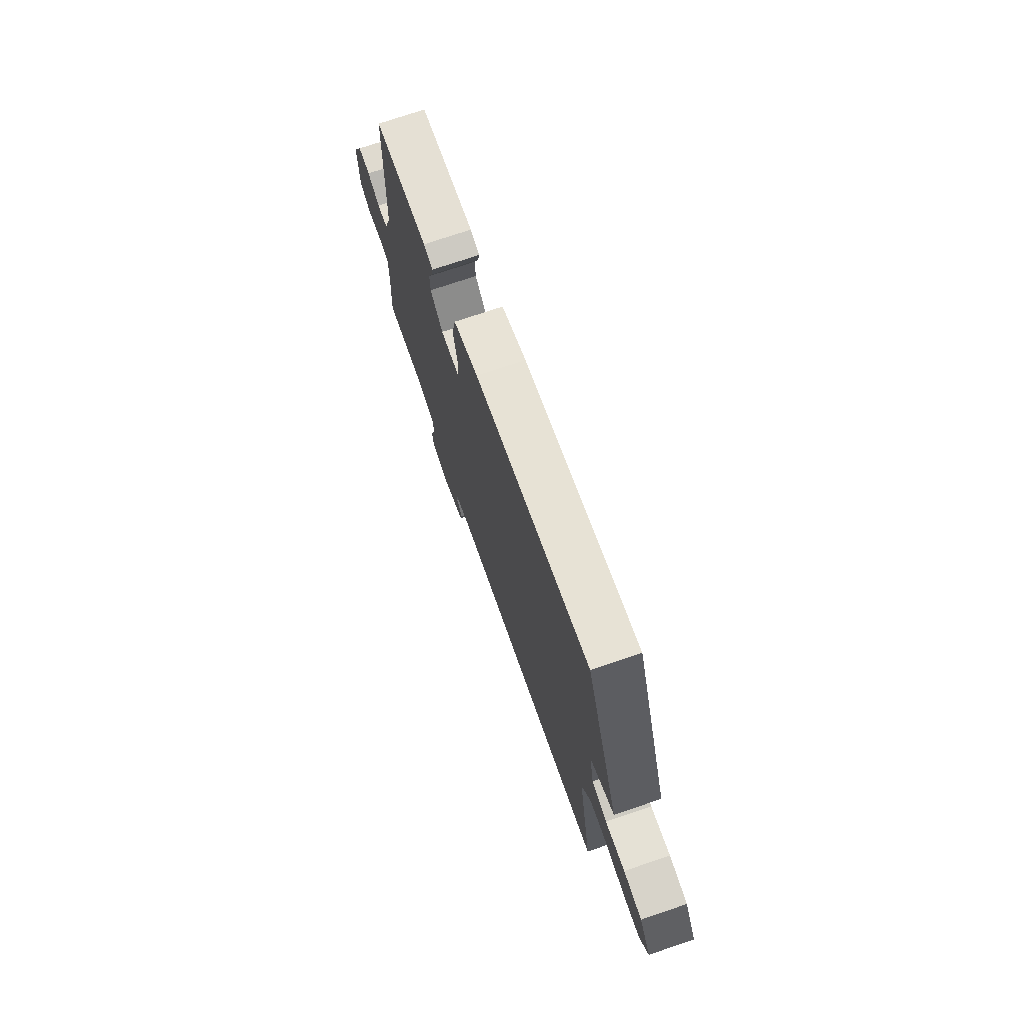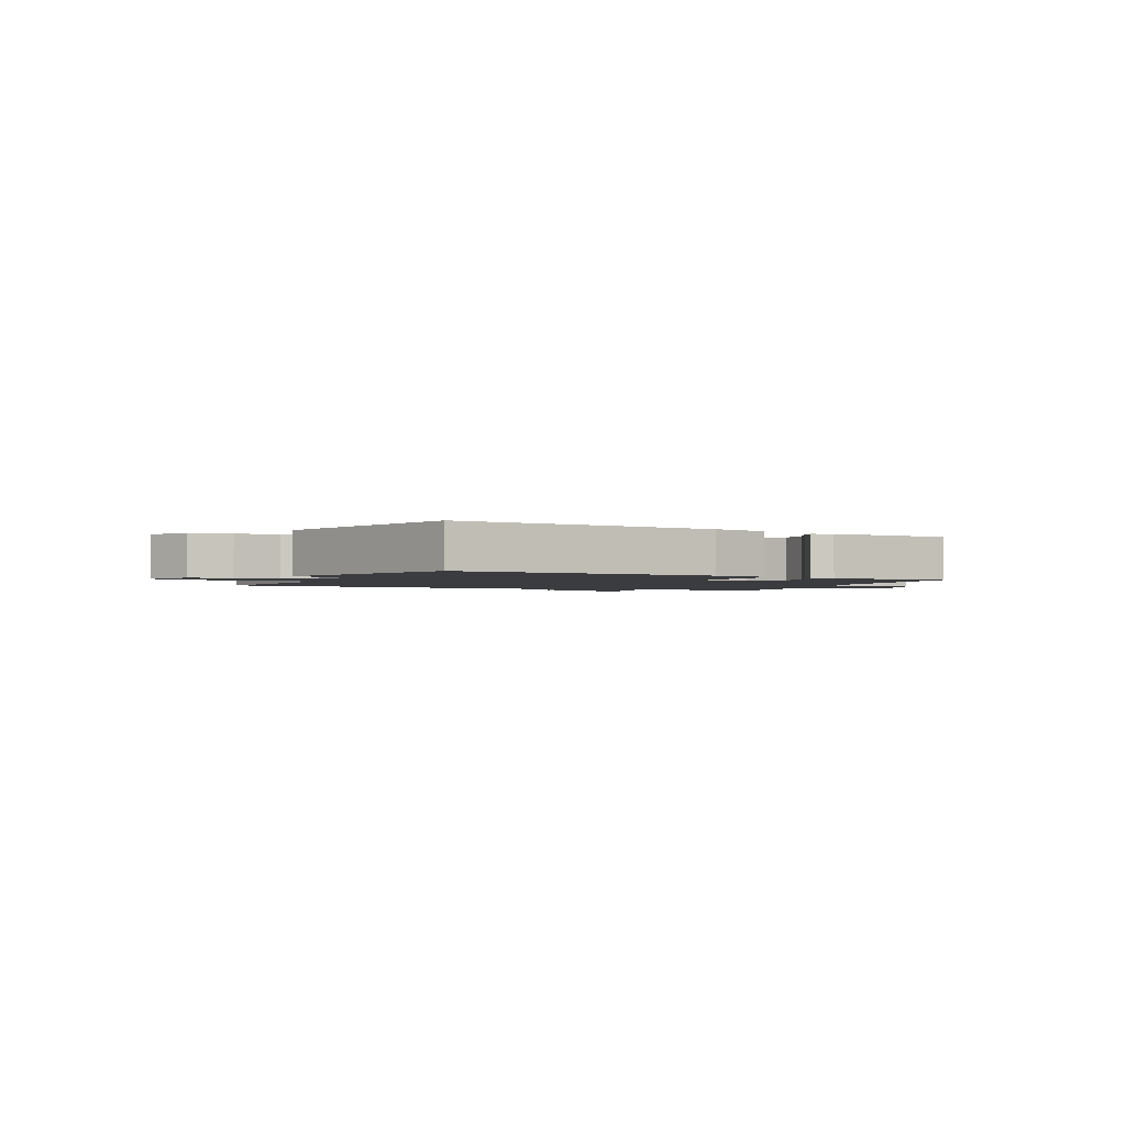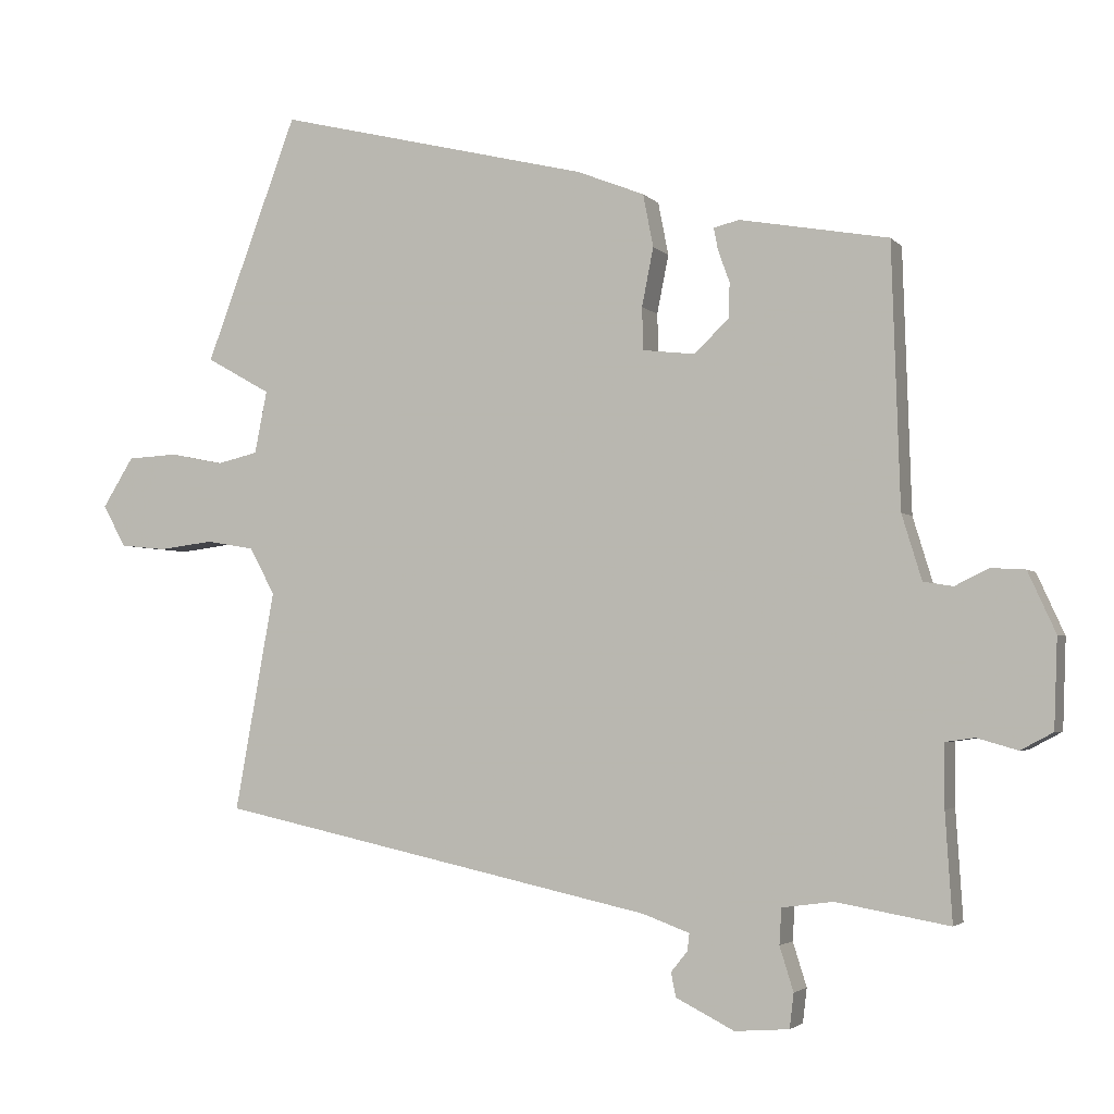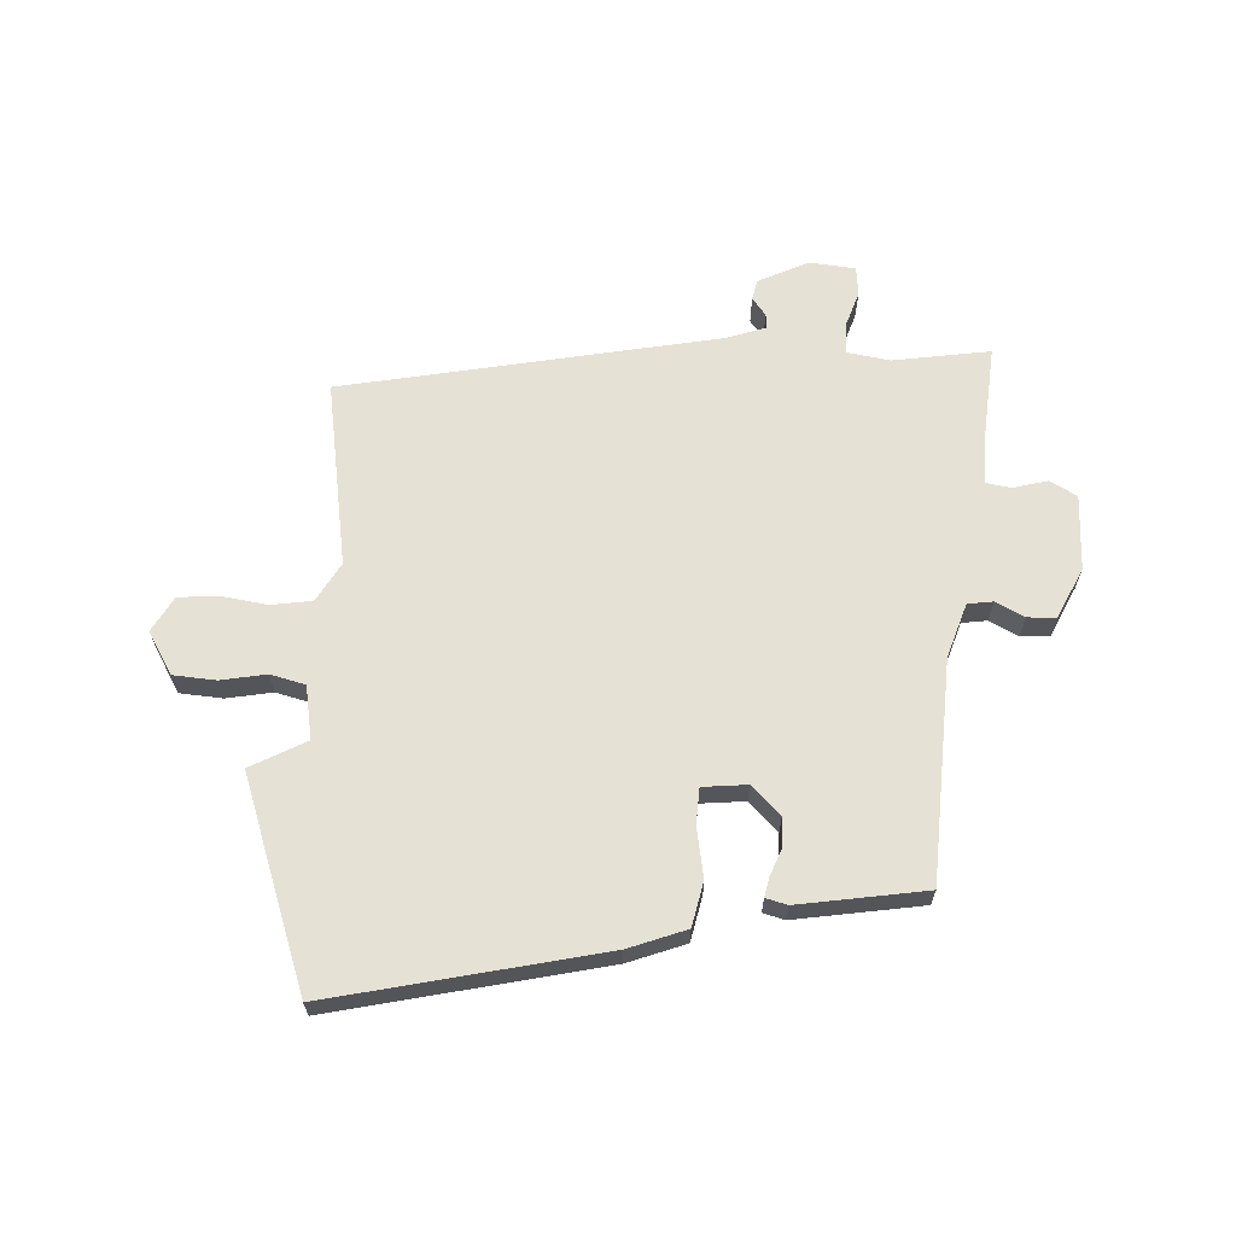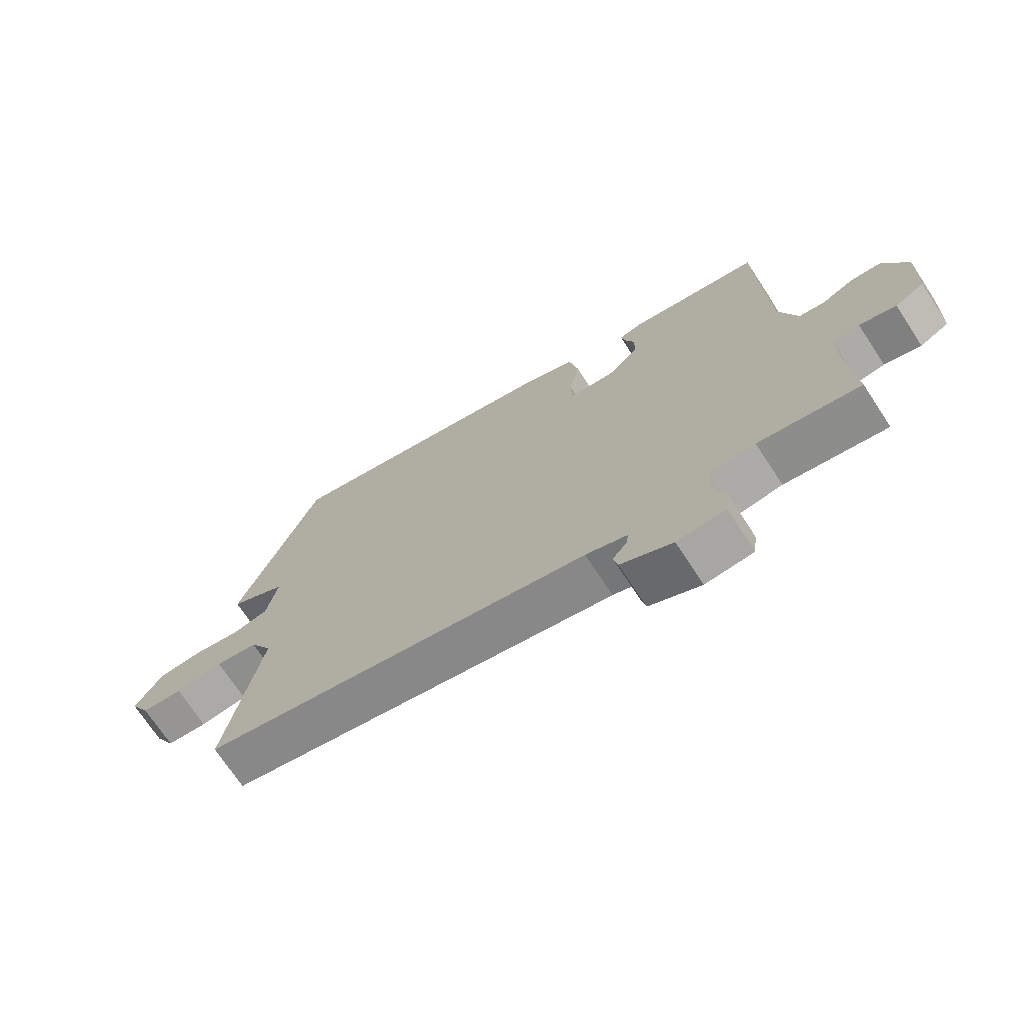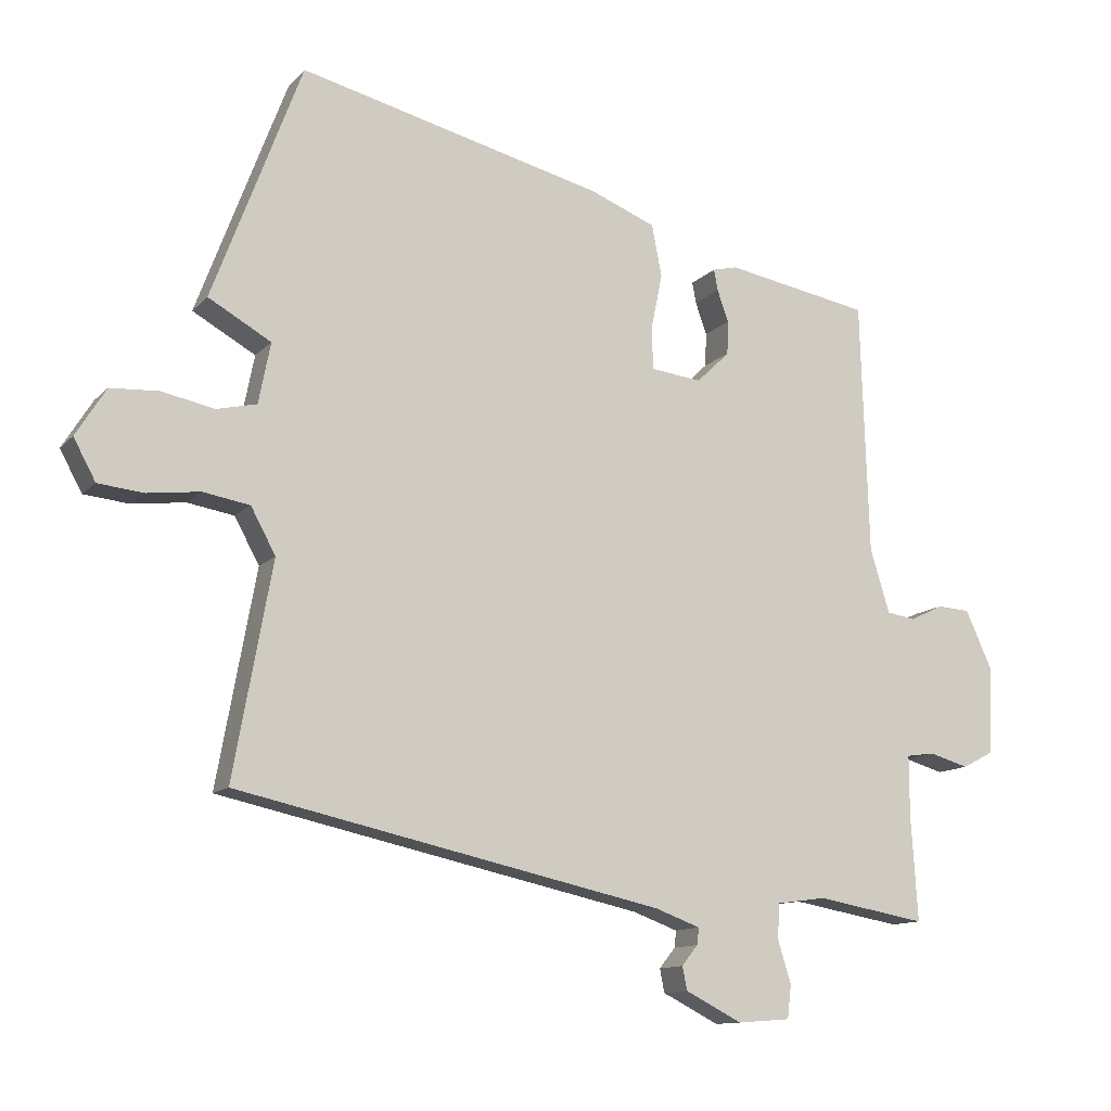
<metadata>
{"format":"obj","ext":"obj","renderer":"f3d","projection":"perspective","resolution":1024,"background":"white","views":[{"elev":73.8,"azim":-108.7,"up":"+Z"},{"elev":-1.8,"azim":-19.7,"up":"+Y"},{"elev":-3.2,"azim":20.3,"up":"+Z"},{"elev":64.6,"azim":4.0,"up":"+Y"},{"elev":-71.6,"azim":33.3,"up":"+Z"},{"elev":-12.1,"azim":-25.1,"up":"+Z"}]}
</metadata>
<code>
v 0.475 0.07 0.424
v 0.487 0.07 0.044
v 0.516 0.07 -0.051
v 0.559 0.07 -0.058
v 0.609 0.07 -0.034
v 0.658 0.07 -0.037
v 0.698 0.07 -0.125
v 0.693 0.07 -0.255
v 0.646 0.07 -0.28
v 0.587 0.07 -0.263
v 0.544 0.07 -0.269
v 0.544 0.07 -0.36
v 0.554 0.07 -0.517
v 0.389 0.07 -0.488
v 0.315 0.07 -0.498
v 0.312 0.07 -0.55
v 0.332 0.07 -0.614
v 0.326 0.07 -0.664
v 0.247 0.07 -0.67
v 0.162 0.07 -0.627
v 0.155 0.07 -0.592
v 0.179 0.07 -0.562
v 0.182 0.07 -0.537
v 0.114 0.07 -0.512
v -0.525 0.07 -0.373
v -0.467 0.07 -0.053
v -0.504 0.07 0.015
v -0.574 0.07 0.027
v -0.653 0.07 0.017
v -0.721 0.07 0.024
v -0.754 0.07 0.085
v -0.709 0.07 0.157
v -0.636 0.07 0.161
v -0.558 0.07 0.145
v -0.498 0.07 0.159
v -0.48 0.07 0.25
v -0.574 0.07 0.303
v -0.44 0.07 0.66
v 0.018 0.07 0.548
v 0.116 0.07 0.509
v 0.131 0.07 0.432
v 0.114 0.07 0.347
v 0.116 0.07 0.285
v 0.192 0.07 0.276
v 0.242 0.07 0.324
v 0.244 0.07 0.375
v 0.227 0.07 0.422
v 0.221 0.07 0.454
v 0.258 0.07 0.463
v 0.475 0 0.424
v 0.487 0 0.044
v 0.516 0 -0.051
v 0.559 0 -0.058
v 0.609 0 -0.034
v 0.658 0 -0.037
v 0.698 0 -0.125
v 0.693 0 -0.255
v 0.646 0 -0.28
v 0.587 0 -0.263
v 0.544 0 -0.269
v 0.544 0 -0.36
v 0.554 0 -0.517
v 0.389 0 -0.488
v 0.315 0 -0.498
v 0.312 0 -0.55
v 0.332 0 -0.614
v 0.326 0 -0.664
v 0.247 0 -0.67
v 0.162 0 -0.627
v 0.155 0 -0.592
v 0.179 0 -0.562
v 0.182 0 -0.537
v 0.114 0 -0.512
v -0.525 0 -0.373
v -0.467 0 -0.053
v -0.504 0 0.015
v -0.574 0 0.027
v -0.653 0 0.017
v -0.721 0 0.024
v -0.754 0 0.085
v -0.709 0 0.157
v -0.636 0 0.161
v -0.558 0 0.145
v -0.498 0 0.159
v -0.48 0 0.25
v -0.574 0 0.303
v -0.44 0 0.66
v 0.018 0 0.548
v 0.116 0 0.509
v 0.131 0 0.432
v 0.114 0 0.347
v 0.116 0 0.285
v 0.192 0 0.276
v 0.242 0 0.324
v 0.244 0 0.375
v 0.227 0 0.422
v 0.221 0 0.454
v 0.258 0 0.463
f 49 1 2
f 48 49 2
f 47 48 2
f 46 47 2
f 45 46 2 3
f 44 45 3
f 43 44 3
f 40 41 42
f 39 40 42
f 38 39 42
f 37 38 42
f 36 37 42
f 35 36 42 43
f 34 35 43 3
f 32 33 34
f 31 32 34
f 30 31 34
f 29 30 34
f 28 29 34
f 27 28 34 3
f 24 25 26
f 27 3 4
f 26 27 4
f 24 26 4
f 23 24 4
f 20 21 22
f 19 20 22
f 18 19 22
f 17 18 22
f 16 17 22
f 15 16 22 23
f 12 13 14
f 11 12 14 15
f 8 9 10
f 7 8 10
f 6 7 10
f 5 6 10
f 4 5 10
f 4 10 11
f 4 11 15 23
f 51 50 98
f 51 98 97
f 51 97 96
f 51 96 95
f 52 51 95 94
f 52 94 93
f 52 93 92
f 91 90 89
f 91 89 88
f 91 88 87
f 91 87 86
f 91 86 85
f 92 91 85 84
f 52 92 84 83
f 83 82 81
f 83 81 80
f 83 80 79
f 83 79 78
f 83 78 77
f 52 83 77 76
f 75 74 73
f 53 52 76
f 53 76 75
f 53 75 73
f 53 73 72
f 71 70 69
f 71 69 68
f 71 68 67
f 71 67 66
f 71 66 65
f 72 71 65 64
f 63 62 61
f 64 63 61 60
f 59 58 57
f 59 57 56
f 59 56 55
f 59 55 54
f 59 54 53
f 60 59 53
f 72 64 60 53
f 1 50 51 2
f 2 51 52 3
f 3 52 53 4
f 4 53 54 5
f 5 54 55 6
f 6 55 56 7
f 7 56 57 8
f 8 57 58 9
f 9 58 59 10
f 10 59 60 11
f 11 60 61 12
f 12 61 62 13
f 13 62 63 14
f 14 63 64 15
f 15 64 65 16
f 16 65 66 17
f 17 66 67 18
f 18 67 68 19
f 19 68 69 20
f 20 69 70 21
f 21 70 71 22
f 22 71 72 23
f 23 72 73 24
f 24 73 74 25
f 25 74 75 26
f 26 75 76 27
f 27 76 77 28
f 28 77 78 29
f 29 78 79 30
f 30 79 80 31
f 31 80 81 32
f 32 81 82 33
f 33 82 83 34
f 34 83 84 35
f 35 84 85 36
f 36 85 86 37
f 37 86 87 38
f 38 87 88 39
f 39 88 89 40
f 40 89 90 41
f 41 90 91 42
f 42 91 92 43
f 43 92 93 44
f 44 93 94 45
f 45 94 95 46
f 46 95 96 47
f 47 96 97 48
f 48 97 98 49
f 49 98 50 1

</code>
